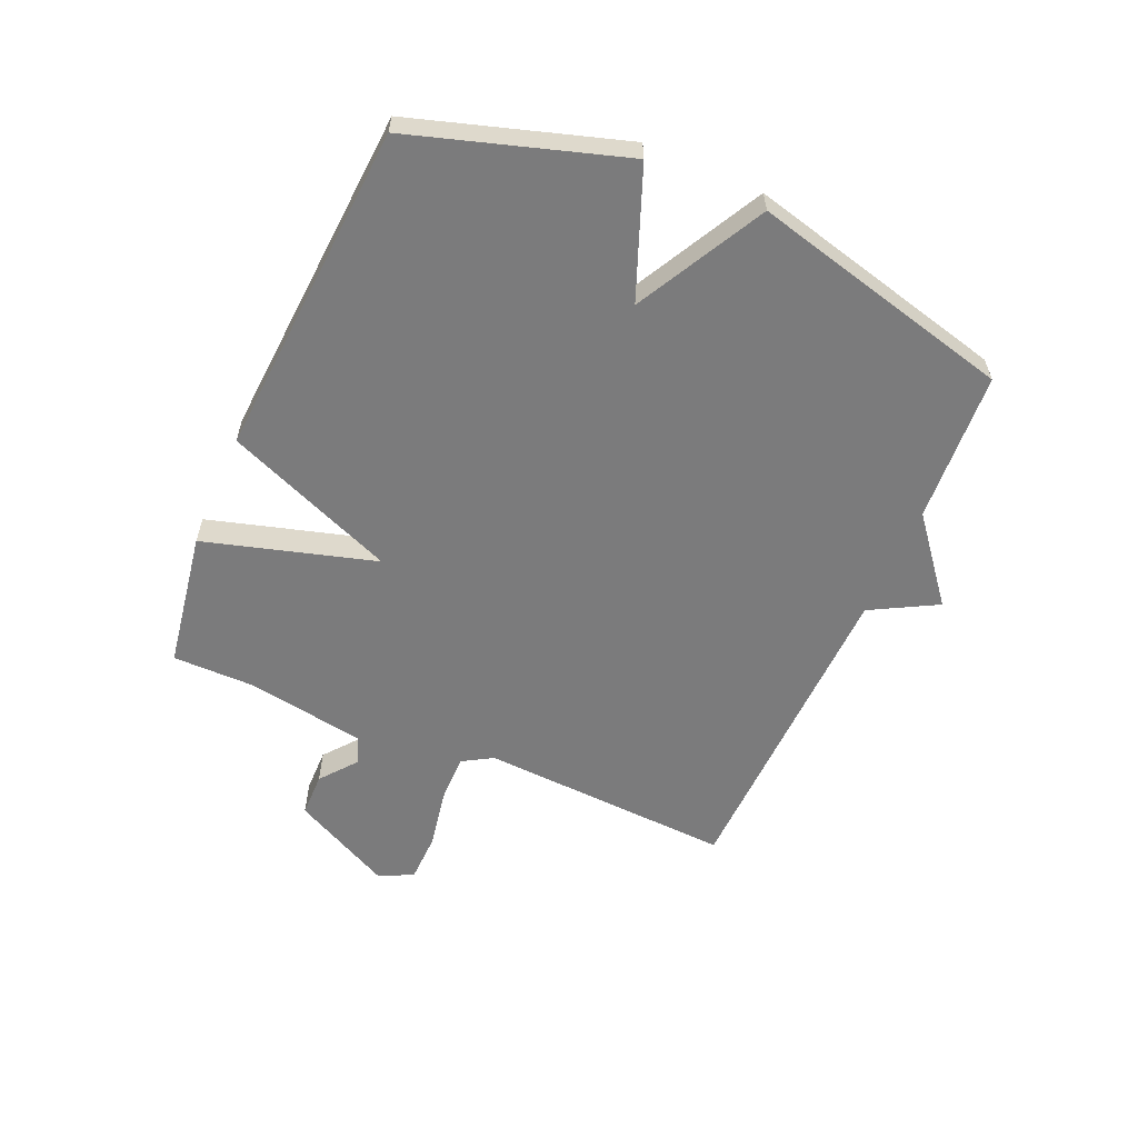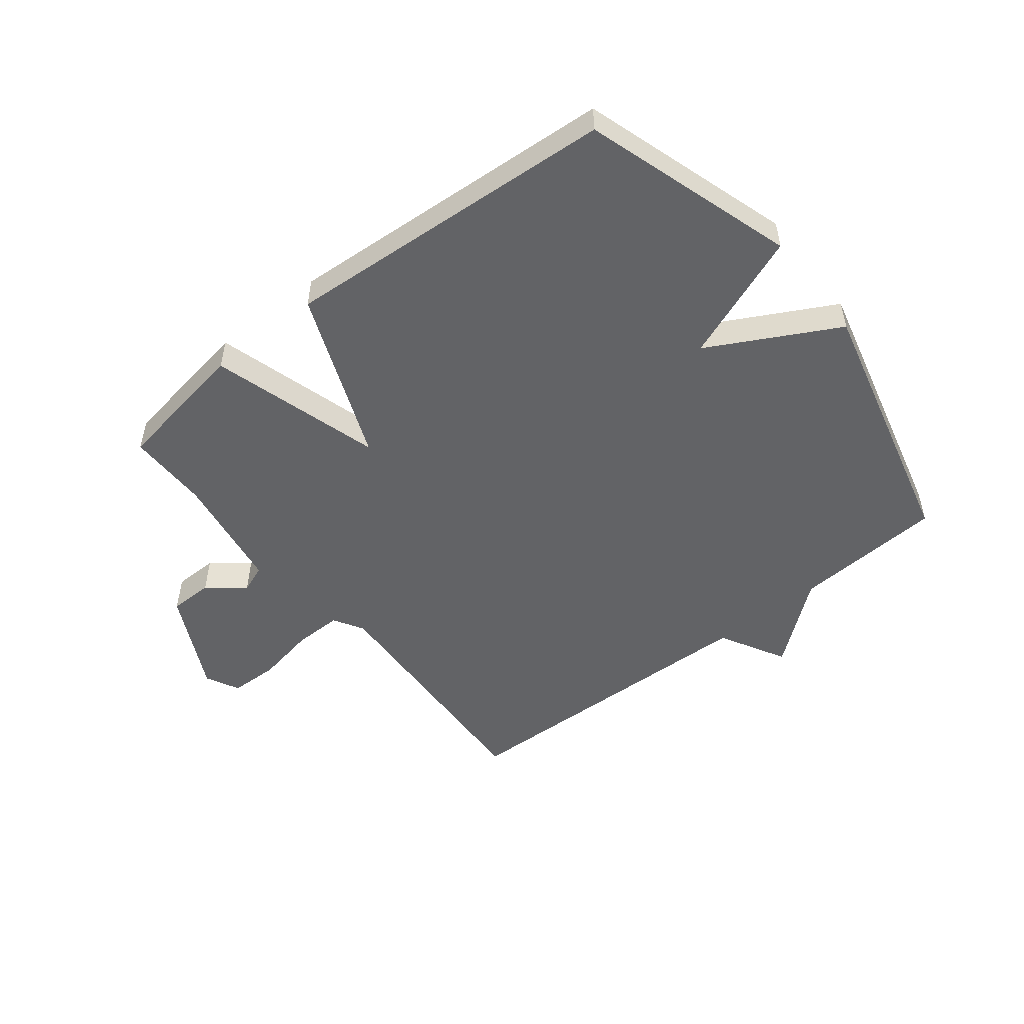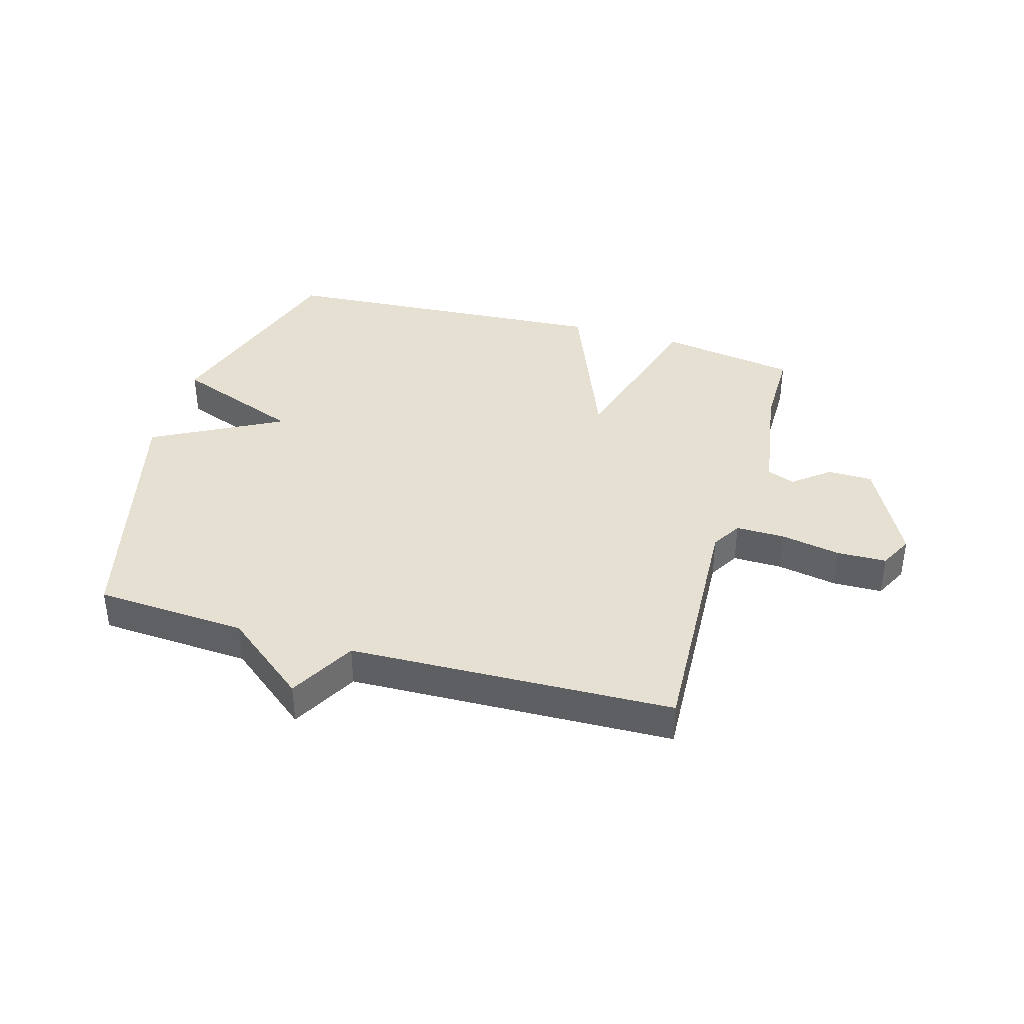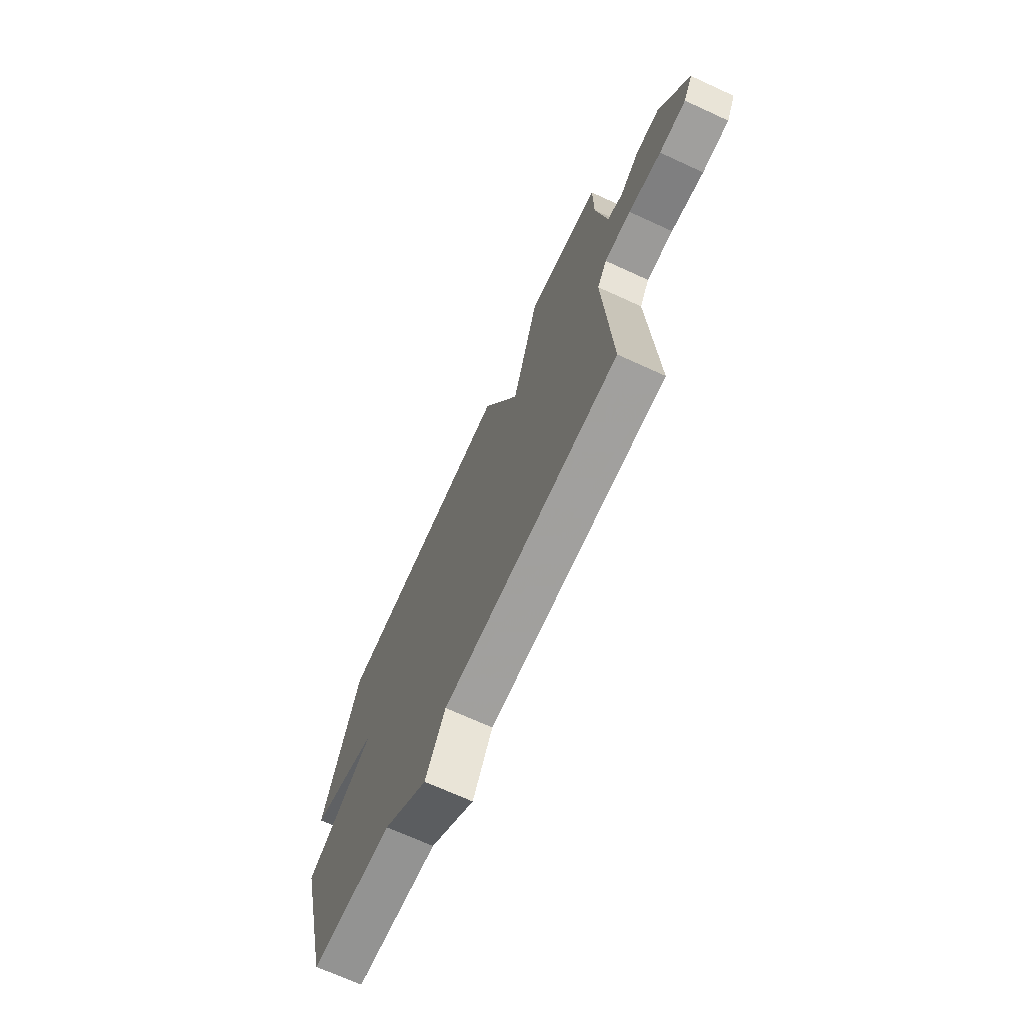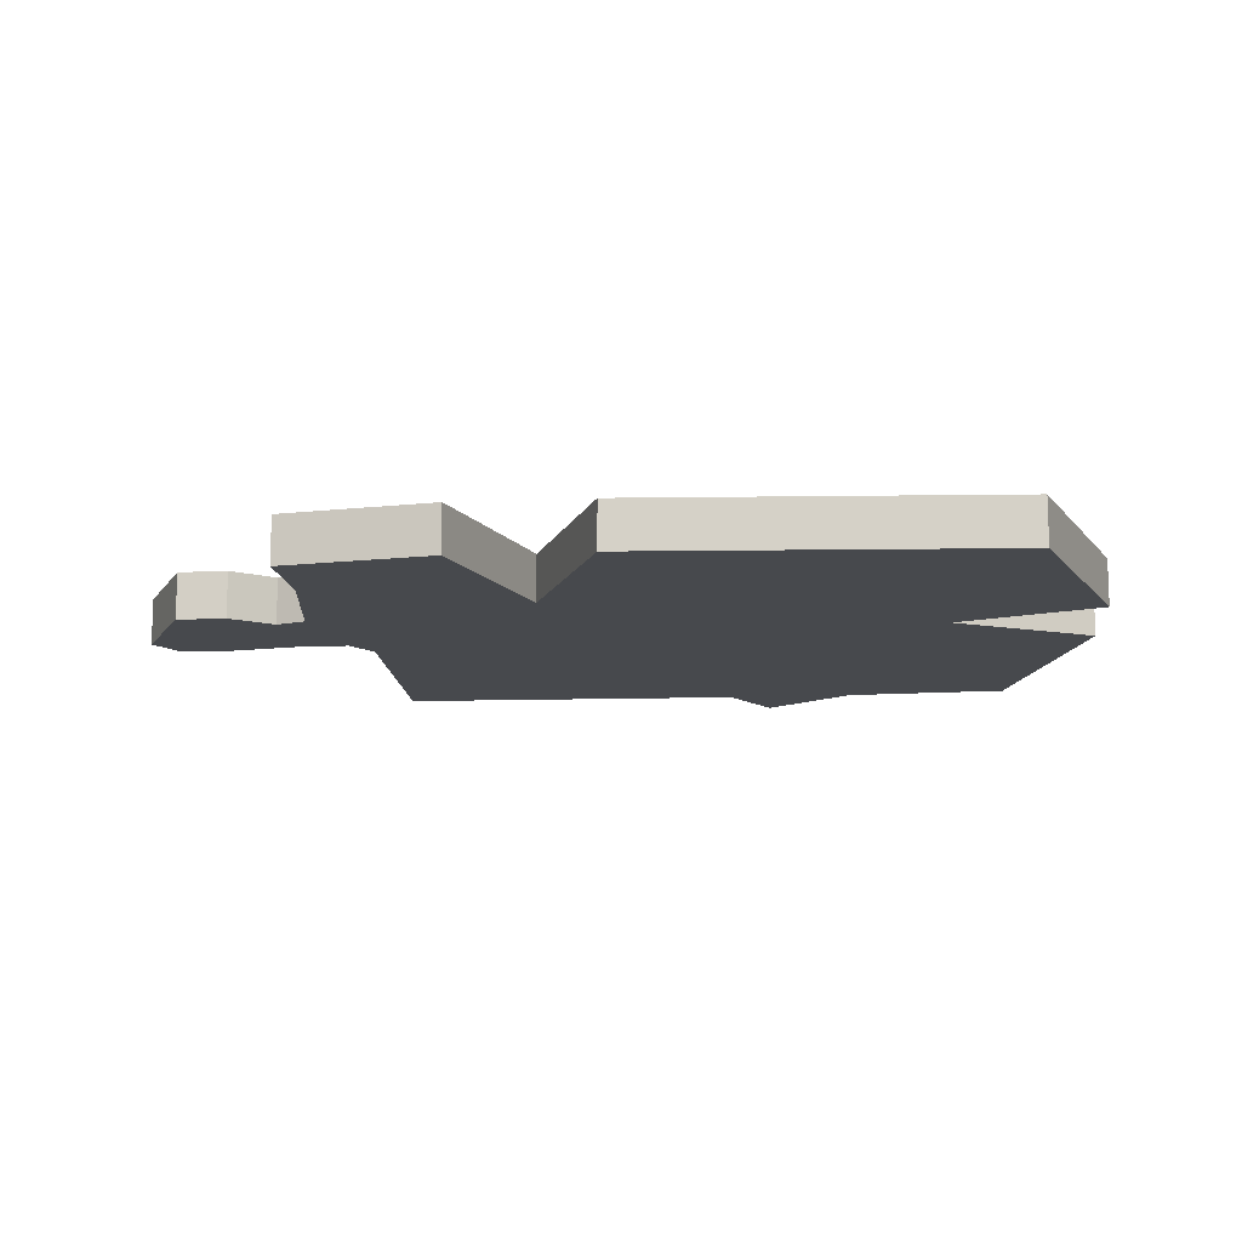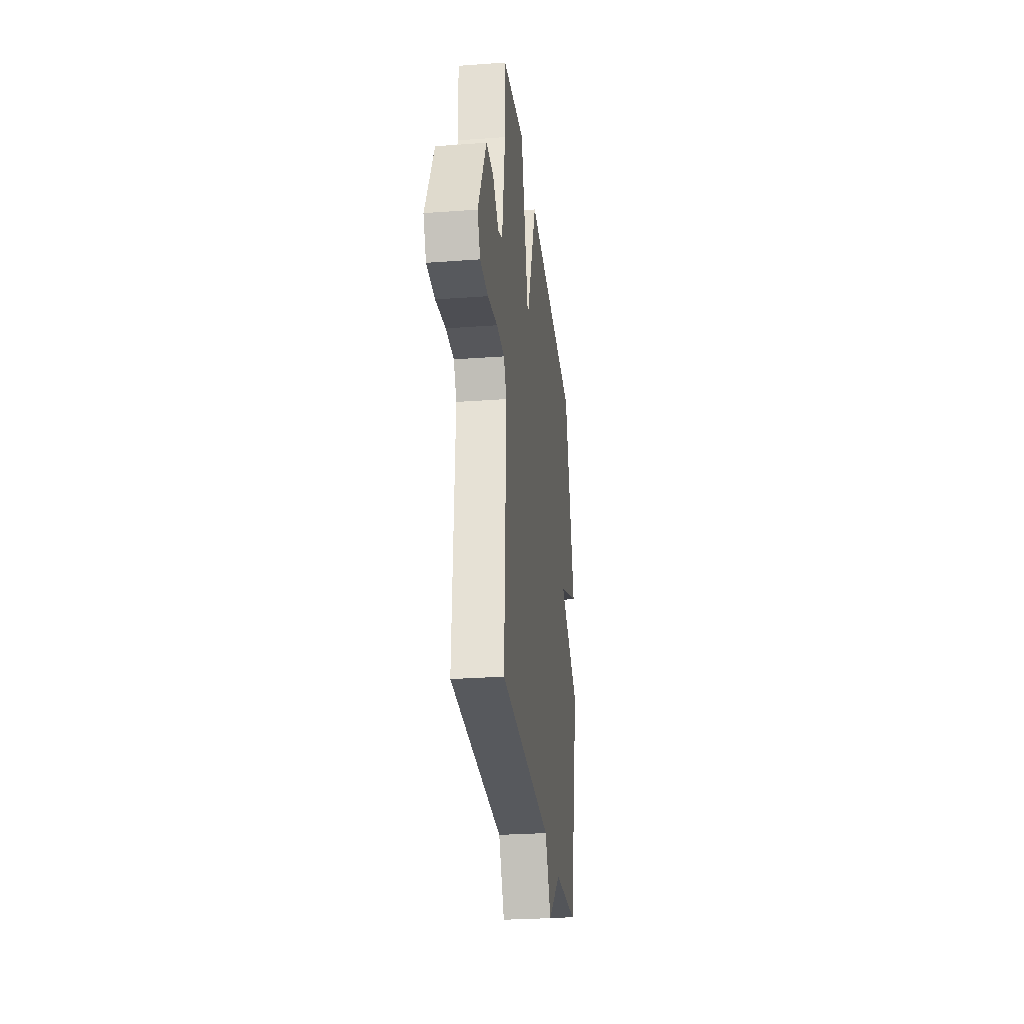
<metadata>
{"format":"obj","ext":"obj","renderer":"f3d","projection":"perspective","resolution":1024,"background":"white","views":[{"elev":-58.5,"azim":66.5,"up":"+Y"},{"elev":-50.9,"azim":38.4,"up":"+Y"},{"elev":38.4,"azim":-163.9,"up":"+Y"},{"elev":-70.1,"azim":-114.6,"up":"+Z"},{"elev":-12.1,"azim":5.7,"up":"+Y"},{"elev":-27.9,"azim":-83.6,"up":"+Z"}]}
</metadata>
<code>
v 0.5 0.07 -0.5
v 0.245 0.07 -0.516
v 0.106 0.07 -0.628
v 0.045 0.07 -0.516
v -0.5 0.07 -0.5
v -0.478 0.07 -0.071
v -0.508 0.07 -0.02
v -0.59 0.07 -0.021
v -0.691 0.07 -0.04
v -0.774 0.07 -0.038
v -0.803 0.07 0.019
v -0.716 0.07 0.19
v -0.641 0.07 0.191
v -0.58 0.07 0.142
v -0.533 0.07 0.16
v -0.5 0.07 0.362
v -0.5 0.07 0.5
v -0.268 0.07 0.538
v -0.185 0.07 0.249
v -0.068 0.07 0.538
v 0.5 0.07 0.5
v 0.611 0.07 0.143
v 0.394 0.07 0.059
v 0.611 0.07 -0.057
v 0.5 0 -0.5
v 0.245 0 -0.516
v 0.106 0 -0.628
v 0.045 0 -0.516
v -0.5 0 -0.5
v -0.478 0 -0.071
v -0.508 0 -0.02
v -0.59 0 -0.021
v -0.691 0 -0.04
v -0.774 0 -0.038
v -0.803 0 0.019
v -0.716 0 0.19
v -0.641 0 0.191
v -0.58 0 0.142
v -0.533 0 0.16
v -0.5 0 0.362
v -0.5 0 0.5
v -0.268 0 0.538
v -0.185 0 0.249
v -0.068 0 0.538
v 0.5 0 0.5
v 0.611 0 0.143
v 0.394 0 0.059
v 0.611 0 -0.057
f 23 24 1 2
f 21 22 23
f 20 21 23
f 19 20 23
f 2 3 4
f 23 2 4
f 19 23 4
f 16 17 18 19
f 15 16 19 4
f 14 15 4
f 12 13 14
f 11 12 14
f 10 11 14
f 9 10 14
f 8 9 14
f 7 8 14
f 6 7 14 4
f 4 5 6
f 26 25 48 47
f 47 46 45
f 47 45 44
f 47 44 43
f 28 27 26
f 28 26 47
f 28 47 43
f 43 42 41 40
f 28 43 40 39
f 28 39 38
f 38 37 36
f 38 36 35
f 38 35 34
f 38 34 33
f 38 33 32
f 38 32 31
f 28 38 31 30
f 30 29 28
f 1 25 26 2
f 2 26 27 3
f 3 27 28 4
f 4 28 29 5
f 5 29 30 6
f 6 30 31 7
f 7 31 32 8
f 8 32 33 9
f 9 33 34 10
f 10 34 35 11
f 11 35 36 12
f 12 36 37 13
f 13 37 38 14
f 14 38 39 15
f 15 39 40 16
f 16 40 41 17
f 17 41 42 18
f 18 42 43 19
f 19 43 44 20
f 20 44 45 21
f 21 45 46 22
f 22 46 47 23
f 23 47 48 24
f 24 48 25 1

</code>
